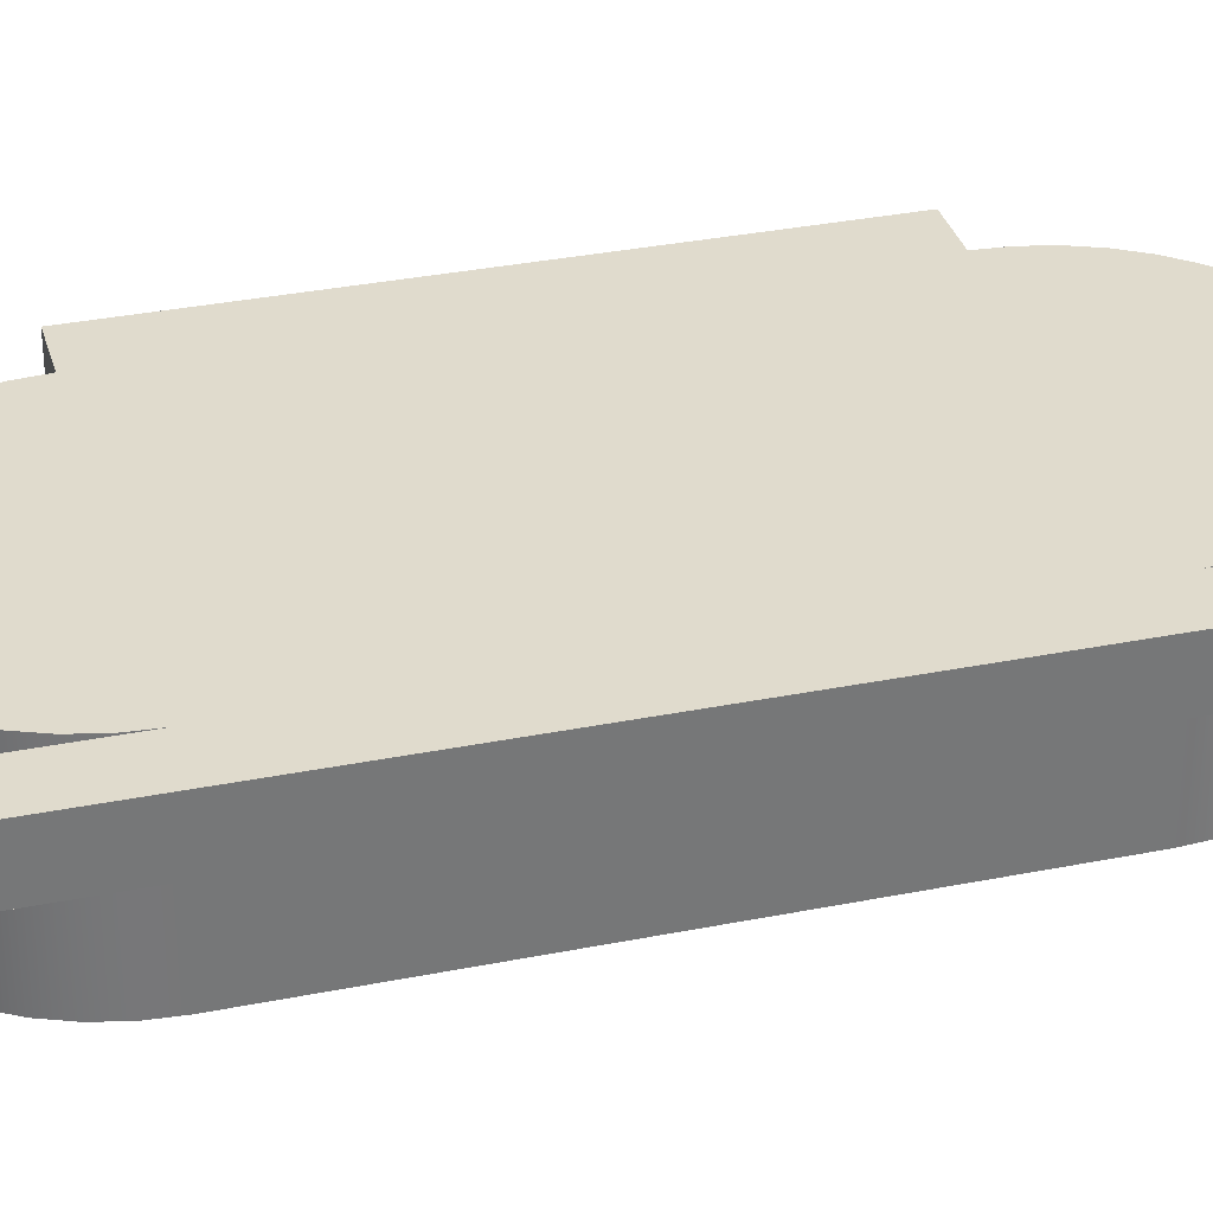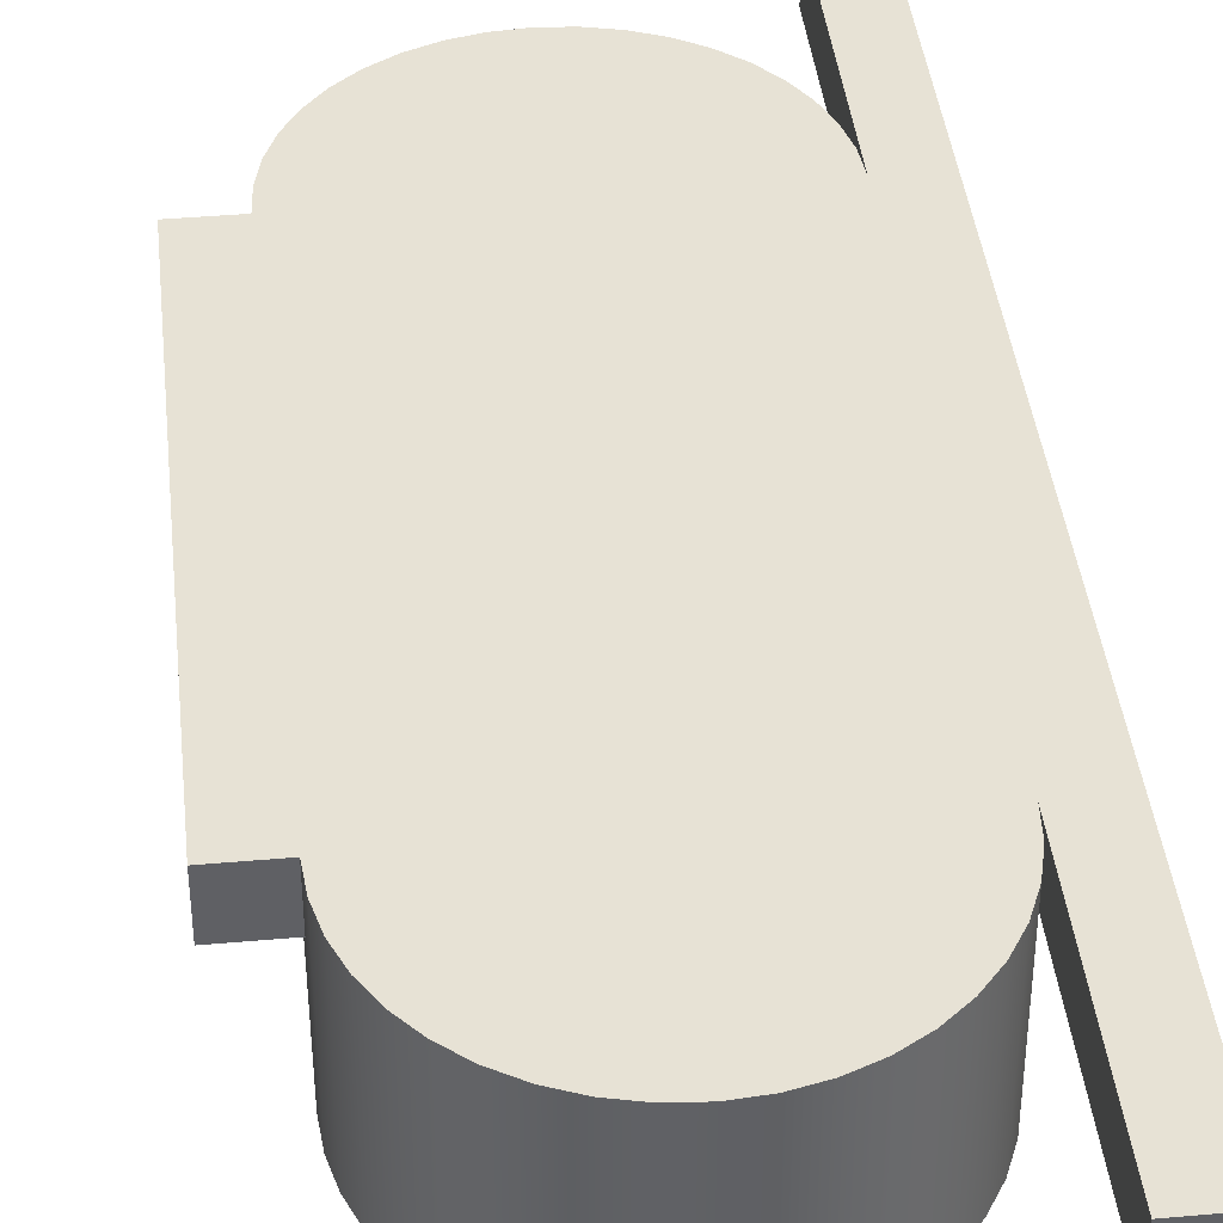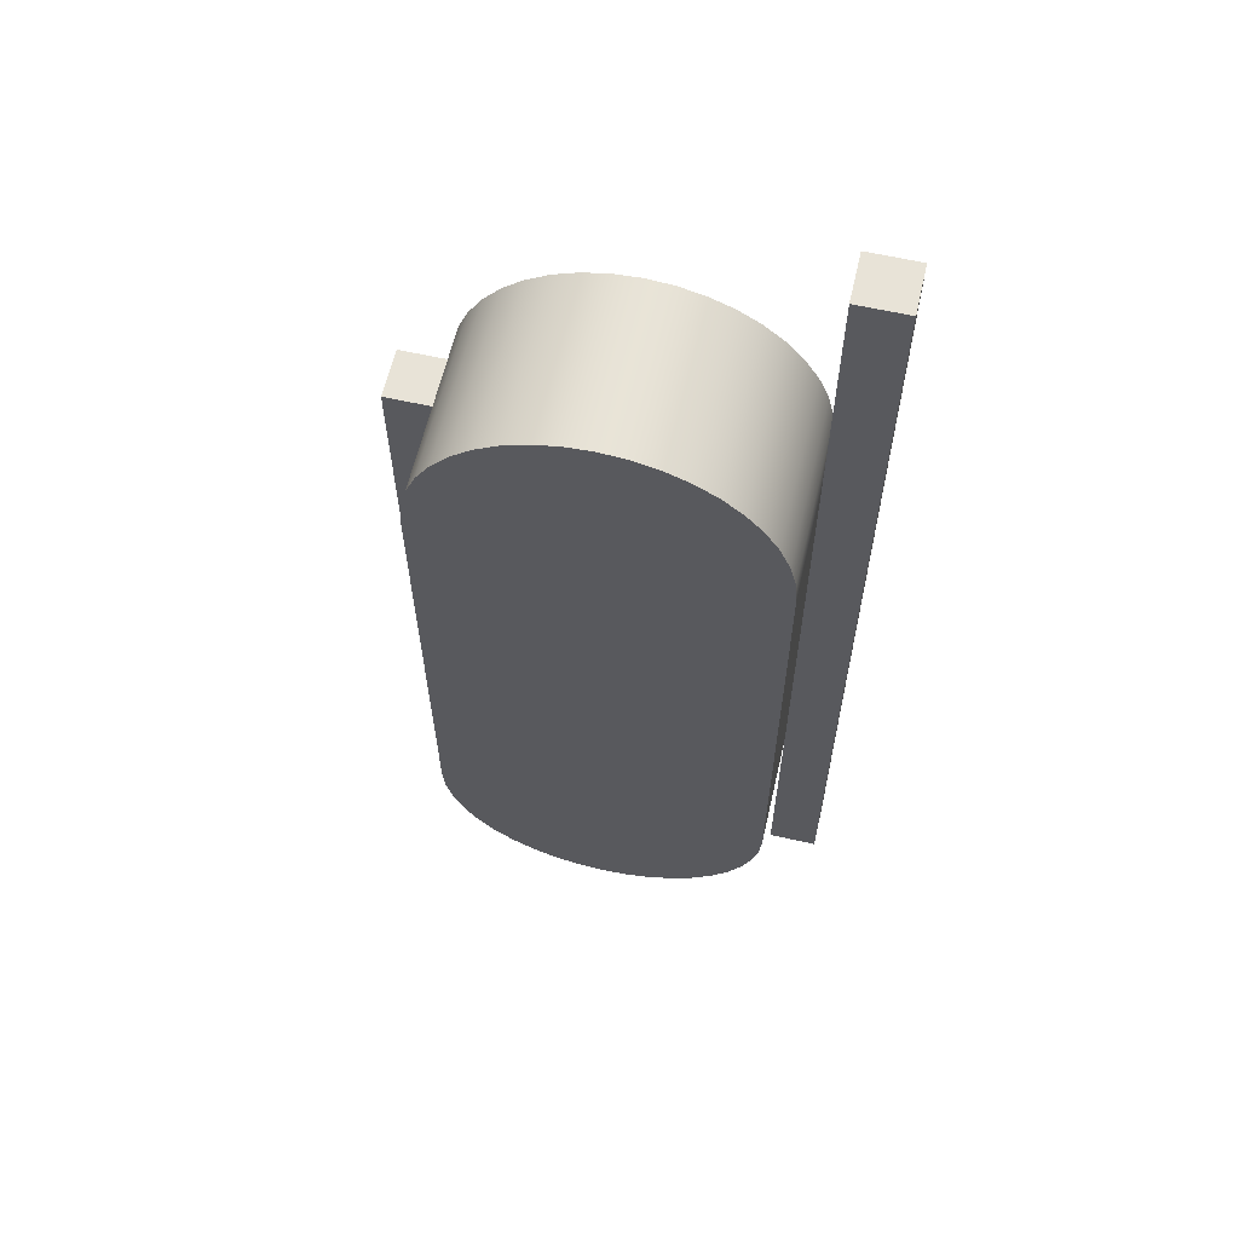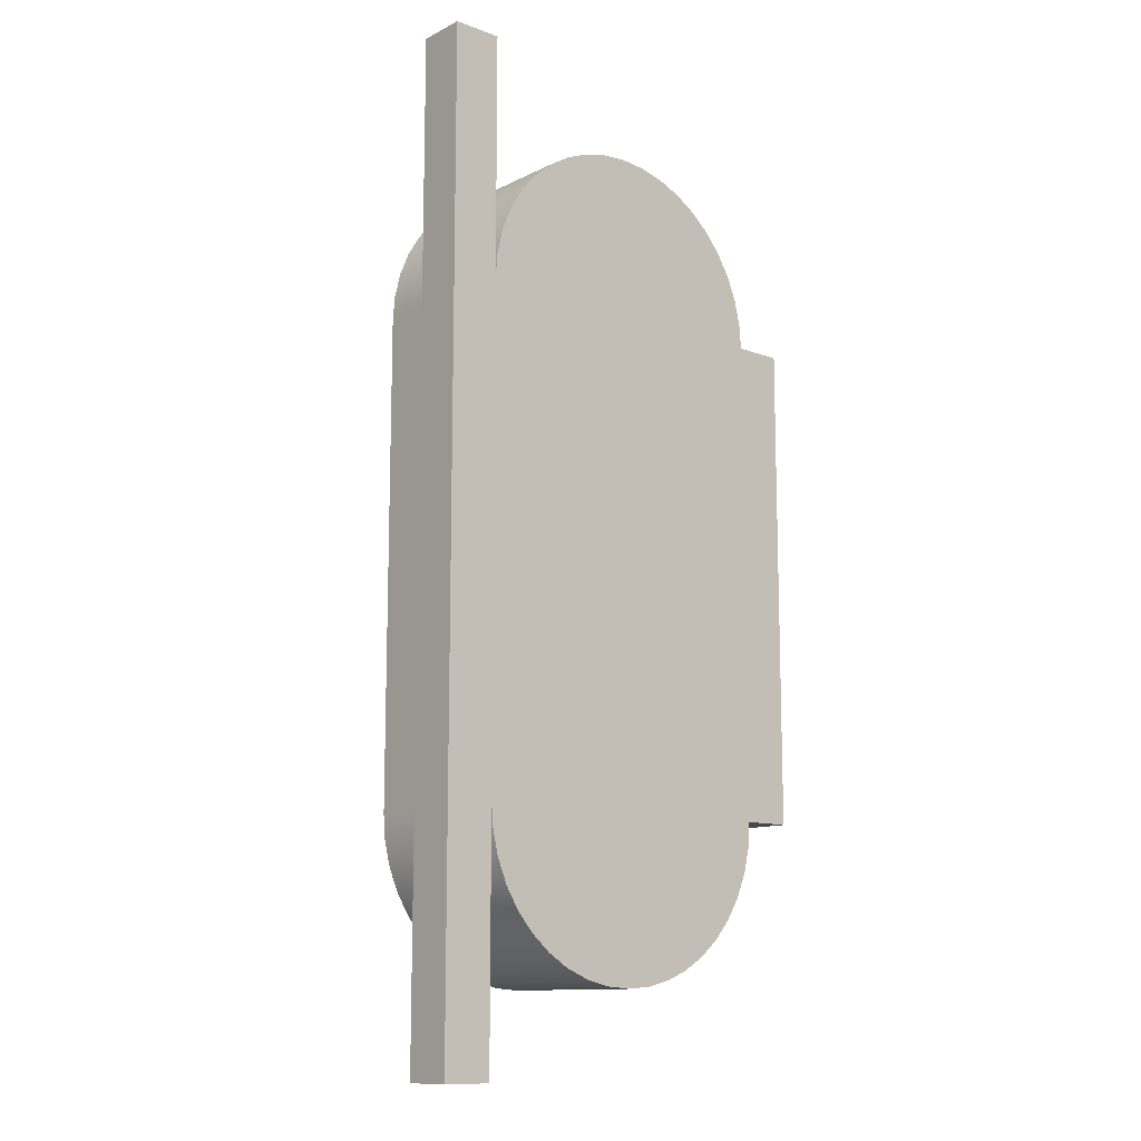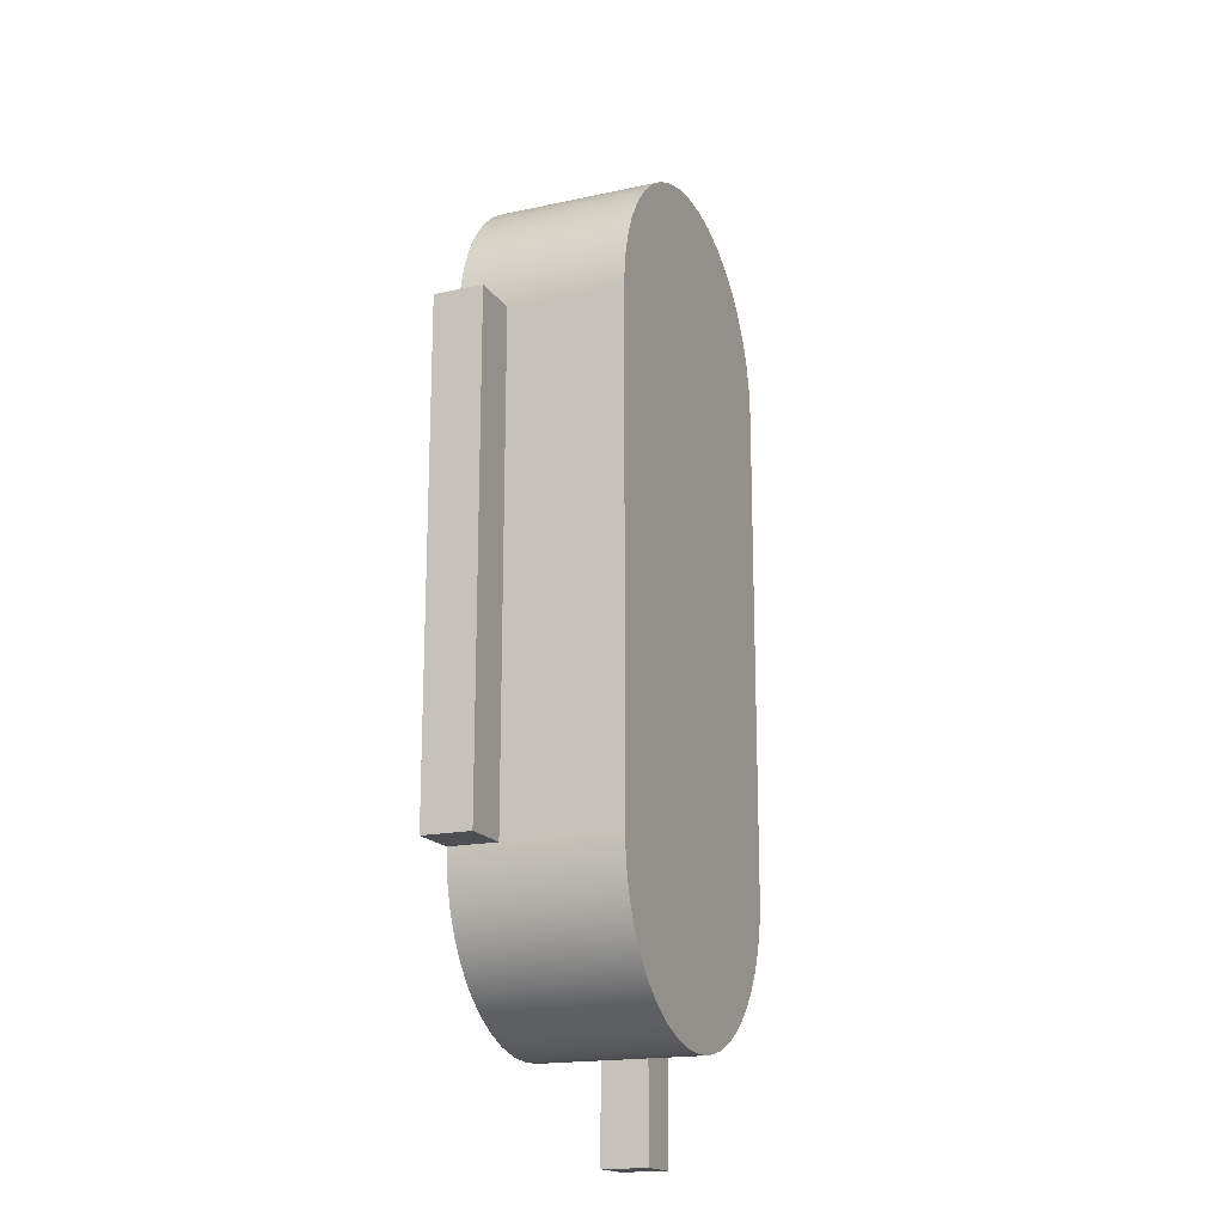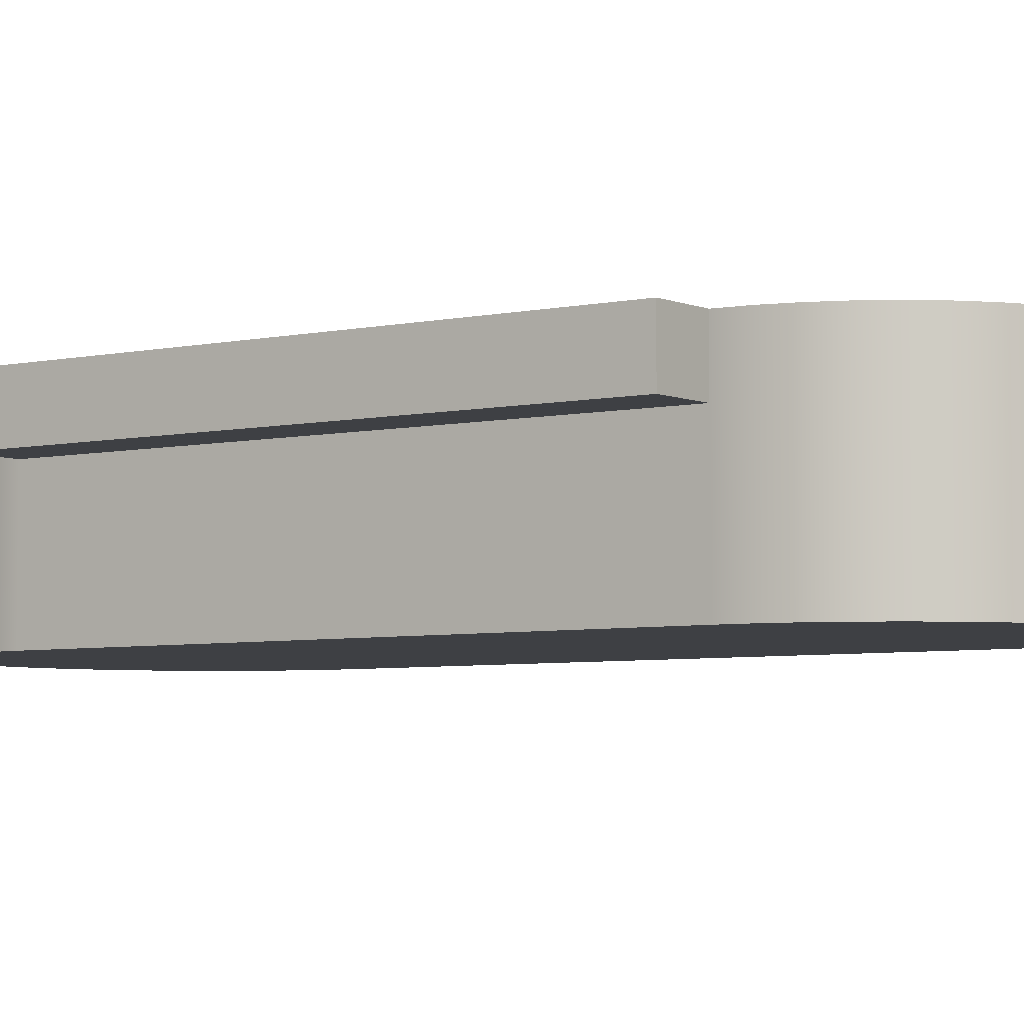
<metadata>
{"format":"obj","ext":"obj","renderer":"f3d","projection":"perspective","resolution":1024,"background":"white","views":[{"elev":33.2,"azim":-105.4,"up":"+Z"},{"elev":40.4,"azim":173.8,"up":"+Z"},{"elev":61.6,"azim":-167.0,"up":"+Y"},{"elev":-12.0,"azim":-40.8,"up":"+Y"},{"elev":-17.6,"azim":113.2,"up":"+Y"},{"elev":-4.9,"azim":126.1,"up":"+Z"}]}
</metadata>
<code>
v 20 -15 5
v 20 -15 2
v 23 -15 2
v 23 -15 5
v 20 15 2
v 20 15 5
v 23 15 5
v 23 15 2
v 20 -15 2
v 20 15 2
v 23 15 2
v 23 -15 2
v 23 -15 2
v 23 15 2
v 23 15 5
v 23 -15 5
v 20 15 2
v 20 -15 2
v 20 -15 -5
v 20 15 -5
v 0 -15 2
v 0 -15 5
v 0 -30 5
v 0 -30 2
v 0 30 2
v -3 30 2
v -3 30 5
v 0 30 5
v 0 15 5
v 0 15 2
v 0 30 2
v 0 30 5
v -3 -30 2
v 0 -30 2
v 0 -30 5
v -3 -30 5
v 0 -15 5
v 0.1231 -16.56 5
v 0.4894 -18.09 5
v 1.09 -19.54 5
v 1.91 -20.88 5
v 2.929 -22.07 5
v 4.122 -23.09 5
v 5.46 -23.91 5
v 6.91 -24.51 5
v 8.436 -24.88 5
v 10 -25 5
v 11.56 -24.88 5
v 13.09 -24.51 5
v 14.54 -23.91 5
v 15.88 -23.09 5
v 17.07 -22.07 5
v 18.09 -20.88 5
v 18.91 -19.54 5
v 19.51 -18.09 5
v 19.88 -16.56 5
v 20 -15 5
v 23 -15 5
v 23 15 5
v 20 15 5
v 19.88 16.56 5
v 19.51 18.09 5
v 18.91 19.54 5
v 18.09 20.88 5
v 17.07 22.07 5
v 15.88 23.09 5
v 14.54 23.91 5
v 13.09 24.51 5
v 11.56 24.88 5
v 10 25 5
v 8.436 24.88 5
v 6.91 24.51 5
v 5.46 23.91 5
v 4.122 23.09 5
v 2.929 22.07 5
v 1.91 20.88 5
v 1.09 19.54 5
v 0.4894 18.09 5
v 0.1231 16.56 5
v 0 15 5
v 0 30 5
v -3 30 5
v -3 -30 5
v 0 -30 5
v 0 15 2
v 0 -15 2
v 0 -30 2
v -3 -30 2
v -3 30 2
v 0 30 2
v -3 30 2
v -3 -30 2
v -3 -30 5
v -3 30 5
v 0 -15 2
v 0 15 2
v 0 15 -5
v 0 -15 -5
v 0 15 -5
v 0.1231 16.56 -5
v 0.4894 18.09 -5
v 1.09 19.54 -5
v 1.91 20.88 -5
v 2.929 22.07 -5
v 4.122 23.09 -5
v 5.46 23.91 -5
v 6.91 24.51 -5
v 8.436 24.88 -5
v 10 25 -5
v 11.56 24.88 -5
v 13.09 24.51 -5
v 14.54 23.91 -5
v 15.88 23.09 -5
v 17.07 22.07 -5
v 18.09 20.88 -5
v 18.91 19.54 -5
v 19.51 18.09 -5
v 19.88 16.56 -5
v 20 15 -5
v 20 -15 -5
v 19.88 -16.56 -5
v 19.51 -18.09 -5
v 18.91 -19.54 -5
v 18.09 -20.88 -5
v 17.07 -22.07 -5
v 15.88 -23.09 -5
v 14.54 -23.91 -5
v 13.09 -24.51 -5
v 11.56 -24.88 -5
v 10 -25 -5
v 8.436 -24.88 -5
v 6.91 -24.51 -5
v 5.46 -23.91 -5
v 4.122 -23.09 -5
v 2.929 -22.07 -5
v 1.91 -20.88 -5
v 1.09 -19.54 -5
v 0.4894 -18.09 -5
v 0.1231 -16.56 -5
v 0 -15 -5
v 20 -15 -5
v 20 -15 2
v 20 -15 5
v 19.88 -16.56 5
v 19.51 -18.09 5
v 18.91 -19.54 5
v 18.09 -20.88 5
v 17.07 -22.07 5
v 15.88 -23.09 5
v 14.54 -23.91 5
v 13.09 -24.51 5
v 11.56 -24.88 5
v 10 -25 5
v 8.436 -24.88 5
v 6.91 -24.51 5
v 5.46 -23.91 5
v 4.122 -23.09 5
v 2.929 -22.07 5
v 1.91 -20.88 5
v 1.09 -19.54 5
v 0.4894 -18.09 5
v 0.1231 -16.56 5
v 0 -15 5
v 0 -15 2
v 0 -15 -5
v 0.1231 -16.56 -5
v 0.4894 -18.09 -5
v 1.09 -19.54 -5
v 1.91 -20.88 -5
v 2.929 -22.07 -5
v 4.122 -23.09 -5
v 5.46 -23.91 -5
v 6.91 -24.51 -5
v 8.436 -24.88 -5
v 10 -25 -5
v 11.56 -24.88 -5
v 13.09 -24.51 -5
v 14.54 -23.91 -5
v 15.88 -23.09 -5
v 17.07 -22.07 -5
v 18.09 -20.88 -5
v 18.91 -19.54 -5
v 19.51 -18.09 -5
v 19.88 -16.56 -5
v 0 15 -5
v 0 15 2
v 0 15 5
v 0.1231 16.56 5
v 0.4894 18.09 5
v 1.09 19.54 5
v 1.91 20.88 5
v 2.929 22.07 5
v 4.122 23.09 5
v 5.46 23.91 5
v 6.91 24.51 5
v 8.436 24.88 5
v 10 25 5
v 11.56 24.88 5
v 13.09 24.51 5
v 14.54 23.91 5
v 15.88 23.09 5
v 17.07 22.07 5
v 18.09 20.88 5
v 18.91 19.54 5
v 19.51 18.09 5
v 19.88 16.56 5
v 20 15 5
v 20 15 2
v 20 15 -5
v 19.88 16.56 -5
v 19.51 18.09 -5
v 18.91 19.54 -5
v 18.09 20.88 -5
v 17.07 22.07 -5
v 15.88 23.09 -5
v 14.54 23.91 -5
v 13.09 24.51 -5
v 11.56 24.88 -5
v 10 25 -5
v 8.436 24.88 -5
v 6.91 24.51 -5
v 5.46 23.91 -5
v 4.122 23.09 -5
v 2.929 22.07 -5
v 1.91 20.88 -5
v 1.09 19.54 -5
v 0.4894 18.09 -5
v 0.1231 16.56 -5
g 7a4a42f8-e330-11ea-b383-54bf646e7e1f
f 1 2 4
f 4 2 3
g 7a4b2d46-e330-11ea-8aeb-54bf646e7e1f
f 5 6 8
f 8 6 7
g 7a4bf094-e330-11ea-890c-54bf646e7e1f
f 9 10 12
f 12 10 11
g 7a4cb3e2-e330-11ea-ada2-54bf646e7e1f
f 14 15 13
f 13 15 16
g 79b9f030-e330-11ea-b0dd-54bf646e7e1f
f 17 18 20
f 20 18 19
g 7a13571e-e330-11ea-bdd5-54bf646e7e1f
f 21 22 24
f 24 22 23
g 7a144134-e330-11ea-aaaf-54bf646e7e1f
f 26 27 25
f 25 27 28
g 7a15047a-e330-11ea-9fdc-54bf646e7e1f
f 29 30 32
f 32 30 31
g 7a15a0b4-e330-11ea-aeca-54bf646e7e1f
f 34 35 33
f 33 35 36
g 79bb01ec-e330-11ea-aa1e-54bf646e7e1f
f 38 39 37
f 37 39 40
f 37 40 41
f 41 42 37
f 37 42 43
f 37 43 44
f 44 45 37
f 37 45 80
f 37 80 83
f 83 80 82
f 82 80 81
f 80 45 72
f 72 45 46
f 72 46 71
f 71 46 47
f 71 47 70
f 70 47 48
f 70 48 69
f 69 48 49
f 69 49 68
f 68 49 57
f 68 57 60
f 60 57 58
f 60 58 59
f 49 50 57
f 57 50 51
f 57 51 52
f 52 53 57
f 57 53 54
f 57 54 55
f 55 56 57
f 61 62 60
f 60 62 63
f 60 63 64
f 64 65 60
f 60 65 66
f 60 66 67
f 67 68 60
f 72 73 80
f 80 73 74
f 80 74 75
f 75 76 80
f 80 76 77
f 80 77 78
f 78 79 80
f 83 84 37
g 79e80374-e330-11ea-b7c0-54bf646e7e1f
f 90 85 89
f 89 85 86
f 89 86 88
f 88 86 87
g 79e87886-e330-11ea-9fd4-54bf646e7e1f
f 92 93 91
f 91 93 94
g 79ba8c8c-e330-11ea-8a56-54bf646e7e1f
f 95 96 98
f 98 96 97
g 79b9a22c-e330-11ea-b42f-54bf646e7e1f
f 100 101 99
f 99 101 102
f 99 102 103
f 103 104 99
f 99 104 105
f 99 105 106
f 107 133 106
f 106 133 140
f 106 140 99
f 107 108 133
f 133 108 109
f 133 109 127
f 127 109 126
f 126 109 110
f 126 110 111
f 126 111 120
f 120 111 112
f 120 112 119
f 119 112 113
f 119 113 114
f 114 115 119
f 119 115 116
f 119 116 117
f 117 118 119
f 121 122 120
f 120 122 123
f 120 123 124
f 124 125 120
f 120 125 126
f 133 127 132
f 132 127 128
f 132 128 131
f 131 128 129
f 131 129 130
f 133 134 140
f 140 134 135
f 140 135 136
f 136 137 140
f 140 137 138
f 140 138 139
g 79ba3e6e-e330-11ea-8678-54bf646e7e1f
f 141 142 184
f 184 142 144
f 184 144 183
f 183 144 145
f 183 145 182
f 182 145 146
f 182 146 181
f 181 146 147
f 181 147 180
f 180 147 148
f 180 148 179
f 179 148 149
f 179 149 178
f 178 149 150
f 178 150 177
f 177 150 151
f 177 151 176
f 176 151 152
f 176 152 175
f 175 152 153
f 175 153 174
f 174 153 154
f 174 154 173
f 173 154 155
f 173 155 172
f 172 155 156
f 172 156 171
f 171 156 157
f 171 157 170
f 170 157 158
f 170 158 169
f 169 158 159
f 169 159 168
f 168 159 160
f 168 160 167
f 167 160 161
f 167 161 166
f 166 161 162
f 166 162 164
f 164 162 163
f 142 143 144
f 164 165 166
g 79bab39e-e330-11ea-a137-54bf646e7e1f
f 185 186 228
f 228 186 188
f 228 188 227
f 227 188 189
f 227 189 226
f 226 189 190
f 226 190 225
f 225 190 191
f 225 191 224
f 224 191 192
f 224 192 223
f 223 192 193
f 223 193 222
f 222 193 194
f 222 194 221
f 221 194 195
f 221 195 220
f 220 195 196
f 220 196 219
f 219 196 197
f 219 197 218
f 218 197 198
f 218 198 217
f 217 198 199
f 217 199 216
f 216 199 200
f 216 200 215
f 215 200 201
f 215 201 214
f 214 201 202
f 214 202 213
f 213 202 203
f 213 203 212
f 212 203 204
f 212 204 211
f 211 204 205
f 211 205 210
f 210 205 206
f 210 206 208
f 208 206 207
f 186 187 188
f 208 209 210

</code>
